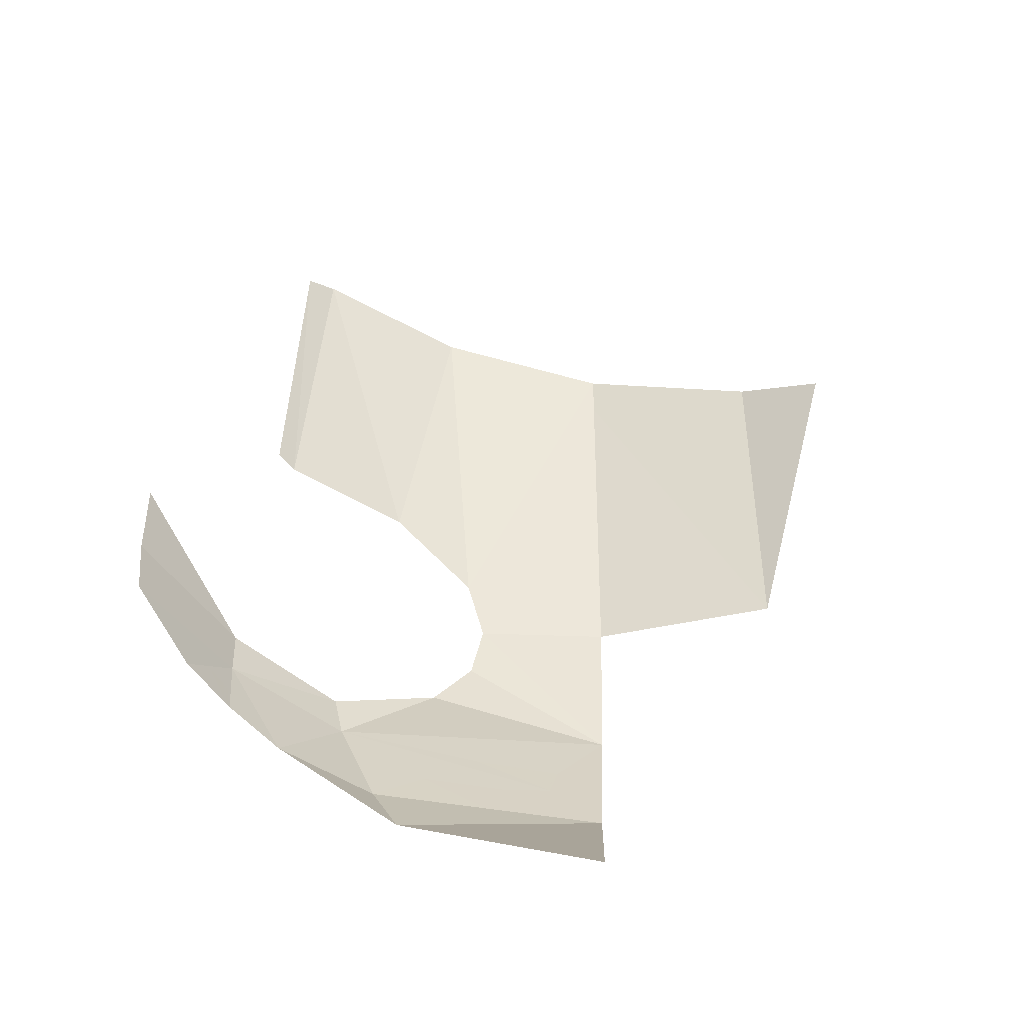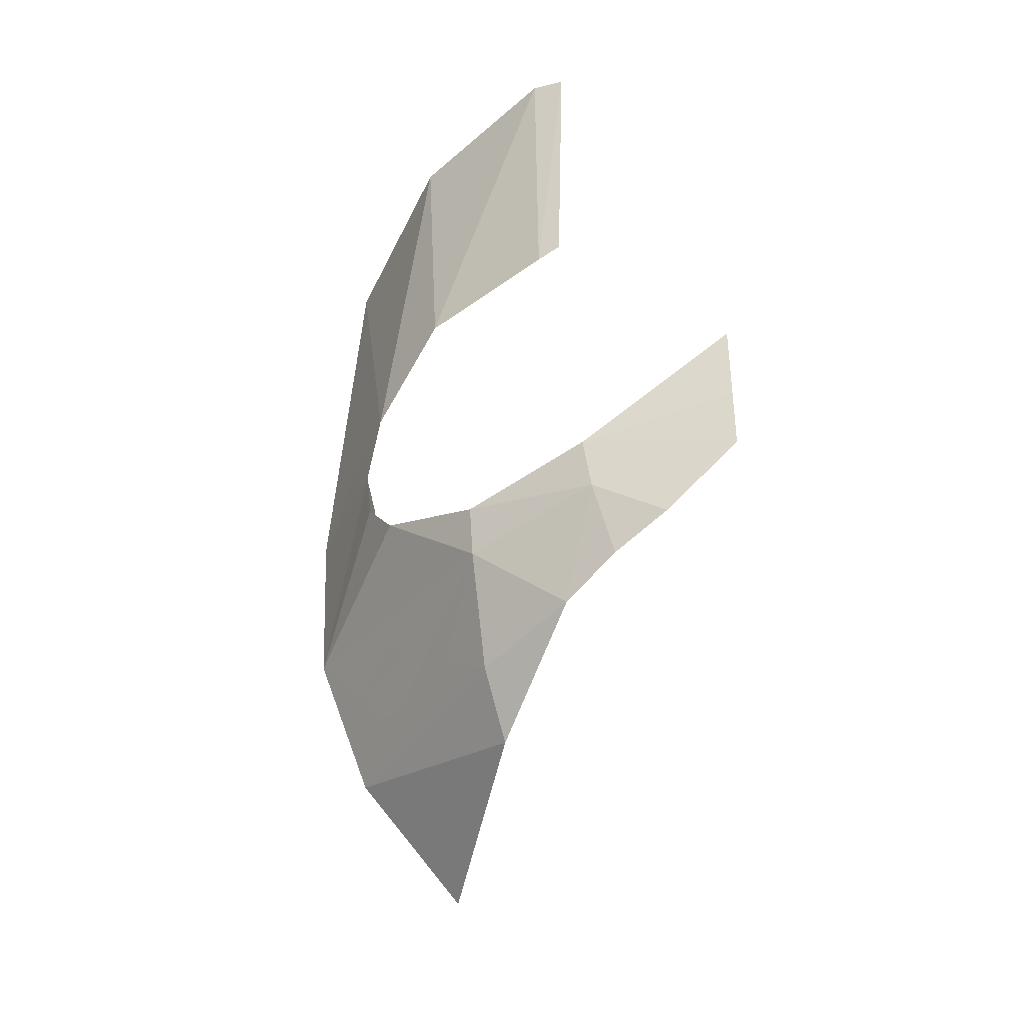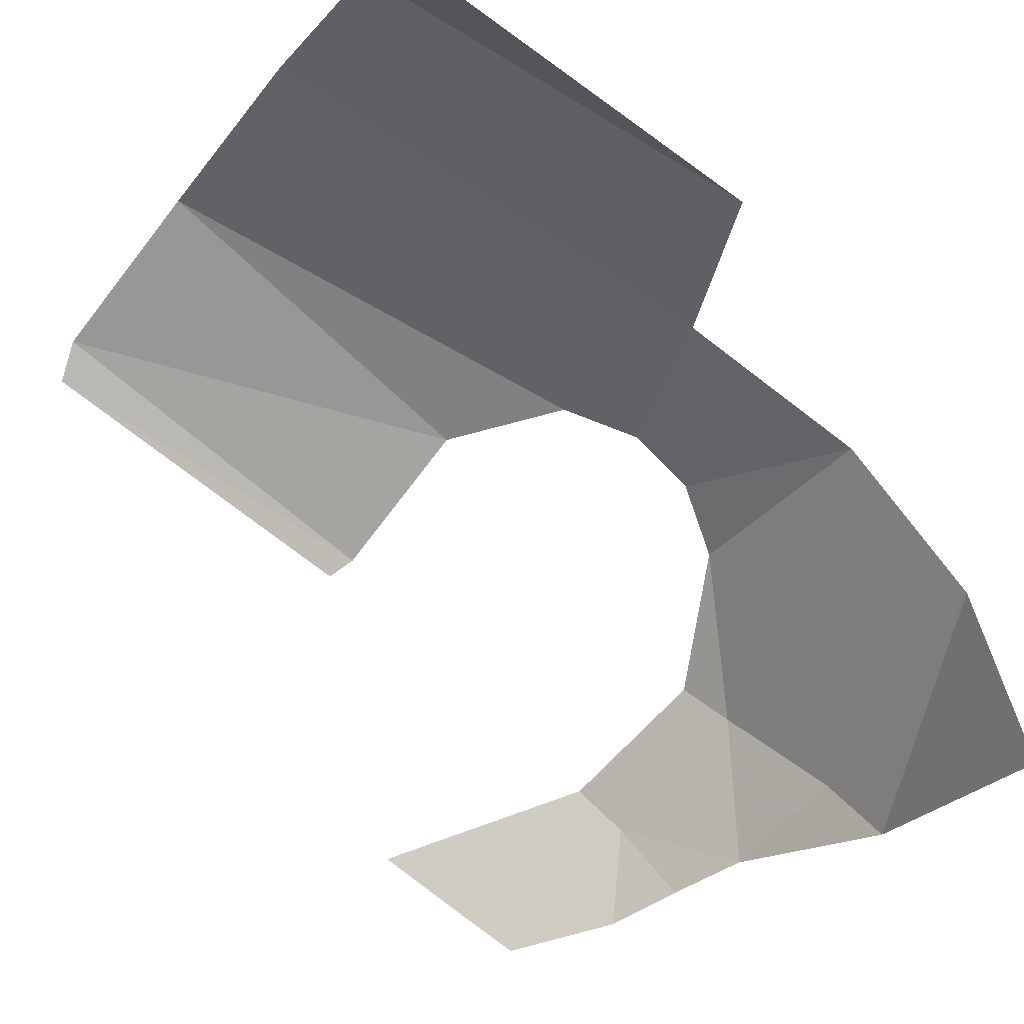
<metadata>
{"format":"obj","ext":"obj","renderer":"f3d","projection":"perspective","resolution":1024,"background":"white","views":[{"elev":-43.8,"azim":-62.2,"up":"+Y"},{"elev":-39.7,"azim":-171.9,"up":"+Y"},{"elev":74.8,"azim":-53.3,"up":"+Z"}]}
</metadata>
<code>
v 0.6825 0.5075 -0.4065
v 0.6844 0.4308 -0.4145
v 0.6282 0.43 -0.5086
v 0.6065 0.5351 -0.529
v 0.67 0.6025 -0.4143
v 0.6825 0.5075 -0.4065
v 0.6065 0.5351 -0.529
v 0.6204 0.6143 -0.4951
v 0.6525 0.68 -0.4329
v 0.67 0.6025 -0.4143
v 0.6204 0.6143 -0.4951
v 0.6219 0.6232 -0.4913
v 0.6294 0.6658 -0.4732
v 0.6379 0.7144 -0.4524
v 0.6525 0.68 -0.4329
v 0.6219 0.6232 -0.4913
v 0.6294 0.6658 -0.4732
v 0.6525 0.68 -0.4329
v 0.6844 0.4308 -0.4145
v 0.6825 0.5075 -0.4065
v 0.7409 0.4317 -0.3197
v 0.7409 0.4317 -0.3197
v 0.6825 0.5075 -0.4065
v 0.67 0.6025 -0.4143
v 0.7409 0.4317 -0.3197
v 0.67 0.6025 -0.4143
v 0.6525 0.68 -0.4329
v 0.7061 1.004 -0.3001
v 0.7061 1.004 -0.3001
v 0.6904 1.013 -0.325
v 0.7016 1.077 -0.2976
v 0.6904 1.013 -0.325
v 0.7061 1.004 -0.3001
v 0.6525 0.68 -0.4329
v 0.6379 0.7144 -0.4524
v 0.6175 0.615 -0.4993
v 0.6204 0.6143 -0.4951
v 0.6065 0.5351 -0.529
v 0.6125 0.605 -0.5084
v 0.6219 0.6232 -0.4913
v 0.6204 0.6143 -0.4951
v 0.6175 0.615 -0.4993
v 0.5975 0.77 -0.504
v 0.6025 0.7725 -0.4961
v 0.625 0.745 -0.4668
v 0.6125 0.7175 -0.4901
v 0.6025 0.6325 -0.519
v 0.6125 0.605 -0.5084
v 0.6065 0.5351 -0.529
v 0.5919 0.656 -0.531
v 0.5625 1.07 -0.5075
v 0.5327 1.149 -0.5393
v 0.7016 1.077 -0.2976
v 0.66 1.03 -0.3678
v 0.62 0.66 -0.4882
v 0.6125 0.7175 -0.4901
v 0.625 0.745 -0.4668
v 0.62 0.66 -0.4882
v 0.625 0.745 -0.4668
v 0.6379 0.7144 -0.4524
v 0.6294 0.6658 -0.4732
v 0.6175 0.615 -0.4993
v 0.62 0.66 -0.4882
v 0.6294 0.6658 -0.4732
v 0.6219 0.6232 -0.4913
v 0.6904 1.013 -0.325
v 0.66 1.03 -0.3678
v 0.7016 1.077 -0.2976
v 0.6904 1.013 -0.325
v 0.6379 0.7144 -0.4524
v 0.625 0.745 -0.4668
v 0.66 1.03 -0.3678
v 0.66 1.03 -0.3678
v 0.625 0.745 -0.4668
v 0.6025 0.7725 -0.4961
v 0.5625 1.07 -0.5075
v 0.5975 0.77 -0.504
v 0.5625 1.07 -0.5075
v 0.6025 0.7725 -0.4961
v 0.5625 1.07 -0.5075
v 0.5415 1.076 -0.538
v 0.5327 1.149 -0.5393
v 0.5919 0.656 -0.531
v 0.5415 1.076 -0.538
v 0.5625 1.07 -0.5075
v 0.5975 0.77 -0.504
v 0.5919 0.656 -0.531
v 0.5975 0.77 -0.504
v 0.6125 0.7175 -0.4901
v 0.62 0.66 -0.4882
v 0.6025 0.6325 -0.519
v 0.5919 0.656 -0.531
v 0.62 0.66 -0.4882
v 0.6175 0.615 -0.4993
v 0.6125 0.605 -0.5084
v 0.6025 0.6325 -0.519
v 0.6175 0.615 -0.4993
v 0.58 0.6825 -0.5399
v 0.6065 0.5351 -0.529
v 0.4977 0.6558 -0.6226
v 0.53 0.7375 -0.583
v 0.6065 0.5351 -0.529
v 0.58 0.6825 -0.5399
v 0.5919 0.656 -0.531
v 0.4977 0.6558 -0.6226
v 0.5047 0.7535 -0.606
v 0.53 0.7375 -0.583
v 0.5415 1.076 -0.538
v 0.5278 1.079 -0.5509
v 0.5327 1.149 -0.5393
v 0.53 0.7375 -0.583
v 0.5047 0.7535 -0.606
v 0.5278 1.079 -0.5509
v 0.5415 1.076 -0.538
v 0.58 0.6825 -0.5399
v 0.53 0.7375 -0.583
v 0.5415 1.076 -0.538
v 0.5919 0.656 -0.531
v 0.58 0.6825 -0.5399
v 0.5415 1.076 -0.538
v 0.3014 0.678 -0.7375
v 0.2658 0.6919 -0.749
v 0.2585 1.169 -0.7143
v 0.3014 0.678 -0.7375
v 0.2585 1.169 -0.7143
v 0.311 1.187 -0.6924
v 0.41 0.785 -0.6646
v 0.4561 0.7739 -0.6381
v 0.4977 0.6558 -0.6226
v 0.3014 0.678 -0.7375
v 0.3014 0.678 -0.7375
v 0.3575 0.7875 -0.6957
v 0.41 0.785 -0.6646
v 0.3014 0.678 -0.7375
v 0.345 0.7975 -0.7023
v 0.3575 0.7875 -0.6957
v 0.3475 1.022 -0.6834
v 0.345 0.7975 -0.7023
v 0.3014 0.678 -0.7375
v 0.311 1.187 -0.6924
v 0.3525 1.035 -0.6794
v 0.3475 1.022 -0.6834
v 0.311 1.187 -0.6924
v 0.3586 1.051 -0.6746
v 0.3586 1.051 -0.6746
v 0.3679 1.025 -0.6711
v 0.3525 1.035 -0.6794
v 0.345 0.7975 -0.7023
v 0.3475 1.022 -0.6834
v 0.3525 1.035 -0.6794
v 0.3575 0.7875 -0.6957
v 0.41 0.785 -0.6646
v 0.3575 0.7875 -0.6957
v 0.3525 1.035 -0.6794
v 0.41 0.785 -0.6646
v 0.3525 1.035 -0.6794
v 0.3951 0.9473 -0.6609
v 0.4561 0.7739 -0.6381
v 0.3679 1.025 -0.6711
v 0.3951 0.9473 -0.6609
v 0.3525 1.035 -0.6794
v 0.4977 0.6558 -0.6226
v 0.4561 0.7739 -0.6381
v 0.4825 0.7675 -0.6201
v 0.5047 0.7535 -0.606
v 0.3825 1.115 -0.65
v 0.3586 1.051 -0.6746
v 0.311 1.187 -0.6924
v 0.4025 0.995 -0.65
v 0.3825 1.115 -0.65
v 0.4375 1.048 -0.6189
v 0.4625 0.98 -0.6091
v 0.4375 0.95 -0.6305
v 0.4025 0.995 -0.65
v 0.4625 0.98 -0.6091
v 0.4375 0.95 -0.6305
v 0.4625 0.98 -0.6091
v 0.4625 0.9125 -0.6171
v 0.455 0.9075 -0.6231
v 0.3825 1.115 -0.65
v 0.311 1.187 -0.6924
v 0.5327 1.149 -0.5393
v 0.4525 1.1 -0.602
v 0.3825 1.115 -0.65
v 0.375 1.02 -0.6666
v 0.3679 1.025 -0.6711
v 0.3586 1.051 -0.6746
v 0.4025 0.995 -0.65
v 0.375 1.02 -0.6666
v 0.3825 1.115 -0.65
v 0.4561 0.7739 -0.6381
v 0.3951 0.9473 -0.6609
v 0.4825 0.7675 -0.6201
v 0.375 1.02 -0.6666
v 0.4825 0.7675 -0.6201
v 0.3951 0.9473 -0.6609
v 0.3679 1.025 -0.6711
v 0.375 1.02 -0.6666
v 0.4025 0.995 -0.65
v 0.4375 0.95 -0.6305
v 0.455 0.9075 -0.6231
v 0.4825 0.7675 -0.6201
v 0.375 1.02 -0.6666
v 0.455 0.9075 -0.6231
v 0.5278 1.079 -0.5509
v 0.4525 1.1 -0.602
v 0.5327 1.149 -0.5393
v 0.4375 1.048 -0.6189
v 0.3825 1.115 -0.65
v 0.4525 1.1 -0.602
v 0.5278 1.079 -0.5509
v 0.4625 0.98 -0.6091
v 0.4375 1.048 -0.6189
v 0.5278 1.079 -0.5509
v 0.4625 0.9125 -0.6171
v 0.4625 0.98 -0.6091
v 0.5278 1.079 -0.5509
v 0.5047 0.7535 -0.606
v 0.4625 0.9125 -0.6171
v 0.5047 0.7535 -0.606
v 0.4825 0.7675 -0.6201
v 0.455 0.9075 -0.6231
v 0.685 0.405 -0.4117
v 0.6758 0.3099 -0.4207
v 0.6282 0.43 -0.5086
v 0.6844 0.4308 -0.4145
v 0.7409 0.4317 -0.3197
v 0.7301 0.173 -0.3205
v 0.6758 0.3099 -0.4207
v 0.685 0.405 -0.4117
v 0.685 0.405 -0.4117
v 0.6844 0.4308 -0.4145
v 0.7409 0.4317 -0.3197
v 0.6758 0.3099 -0.4207
v 0.6675 0.2645 -0.4339
v 0.6167 0.3388 -0.526
v 0.6282 0.43 -0.5086
v 0.7301 0.173 -0.3205
v 0.6675 0.2645 -0.4339
v 0.6758 0.3099 -0.4207
v 0.6675 0.2645 -0.4339
v 0.6551 0.2149 -0.4404
v 0.5705 0.2622 -0.5757
v 0.6167 0.3388 -0.526
v 0.7301 0.173 -0.3205
v 0.6551 0.2149 -0.4404
v 0.6675 0.2645 -0.4339
v 0.4185 0.1148 -0.6671
v 0.4204 0.1885 -0.6855
v 0.5705 0.2622 -0.5757
v 0.6257 0.1654 -0.4443
v 0.6158 0.1516 -0.4476
v 0.4185 0.1148 -0.6671
v 0.5705 0.2622 -0.5757
v 0.6257 0.1654 -0.4443
v 0.5705 0.2622 -0.5757
v 0.6551 0.2149 -0.4404
v 0.6158 0.1516 -0.4476
v 0.6257 0.1654 -0.4443
v 0.7301 0.173 -0.3205
v 0.6257 0.1654 -0.4443
v 0.6551 0.2149 -0.4404
v 0.7301 0.173 -0.3205
v 0.4185 0.1148 -0.6671
v 0.2221 0.1482 -0.7646
v 0.4204 0.1885 -0.6855
v 0.2221 0.1482 -0.7646
v 0.2333 0.2276 -0.7738
v 0.4204 0.1885 -0.6855
v 0.4095 -0.0482 -0.5907
v 0.4185 0.1148 -0.6671
v 0.48 0.01 -0.5364
v 0.4689 -0.04934 -0.5176
v 0.4689 -0.04934 -0.5176
v 0.48 0.01 -0.5364
v 0.5289 -0.05051 -0.4438
v 0.57 0.006425 -0.4247
v 0.48 0.01 -0.5364
v 0.4185 0.1148 -0.6671
v 0.62 0.02 -0.3712
v 0.62 0.02 -0.3712
v 0.4185 0.1148 -0.6671
v 0.5575 0.0775 -0.4786
v 0.62 0.02 -0.3712
v 0.5575 0.0775 -0.4786
v 0.645 0.07 -0.368
v 0.665 0.045 -0.33
v 0.665 0.045 -0.33
v 0.645 0.07 -0.368
v 0.685 0.08 -0.3247
v 0.685 0.07 -0.3192
v 0.5875 0.1125 -0.461
v 0.5575 0.0775 -0.4786
v 0.4185 0.1148 -0.6671
v 0.6158 0.1516 -0.4476
v 0.57 0.006425 -0.4247
v 0.653 -0.0529 -0.2911
v 0.5289 -0.05051 -0.4438
v 0.48 0.01 -0.5364
v 0.653 -0.0529 -0.2911
v 0.57 0.006425 -0.4247
v 0.62 0.02 -0.3712
v 0.653 -0.0529 -0.2911
v 0.62 0.02 -0.3712
v 0.665 0.045 -0.33
v 0.653 -0.0529 -0.2911
v 0.665 0.045 -0.33
v 0.685 0.07 -0.3192
v 0.653 -0.0529 -0.2911
v 0.685 0.07 -0.3192
v 0.7301 0.173 -0.3205
v 0.685 0.07 -0.3192
v 0.685 0.08 -0.3247
v 0.7301 0.173 -0.3205
v 0.7301 0.173 -0.3205
v 0.685 0.08 -0.3247
v 0.645 0.07 -0.368
v 0.5875 0.1125 -0.461
v 0.5875 0.1125 -0.461
v 0.6158 0.1516 -0.4476
v 0.7301 0.173 -0.3205
v 0.645 0.07 -0.368
v 0.5575 0.0775 -0.4786
v 0.5875 0.1125 -0.461
v 0.325 0 -0.6645
v 0.3045 0.01643 -0.6848
v 0.4185 0.1148 -0.6671
v 0.3525 -0.0225 -0.6371
v 0.325 0 -0.6645
v 0.4185 0.1148 -0.6671
v 0.4095 -0.0482 -0.5907
v 0.2719 -0.01165 -0.6899
v 0.3045 0.01643 -0.6848
v 0.325 0 -0.6645
v 0.3525 -0.0225 -0.6371
v 0.4095 -0.0482 -0.5907
v 0.2719 -0.01165 -0.6899
v 0.3525 -0.0225 -0.6371
v 0.2535 0.04761 -0.7176
v 0.2221 0.1482 -0.7646
v 0.4185 0.1148 -0.6671
v 0.3045 0.01643 -0.6848
v 0.2719 -0.01165 -0.6899
v 0.2535 0.04761 -0.7176
v 0.3045 0.01643 -0.6848
v 0.2535 0.04761 -0.7176
v 0.2044 0.07999 -0.7485
v 0.2221 0.1482 -0.7646
v 0.1929 0.03585 -0.7381
v 0.2044 0.07999 -0.7485
v 0.2535 0.04761 -0.7176
v 0.2719 -0.01165 -0.6899
v 0.07007 0.1899 -0.7935
v 0 0.2665 -0.8111
v 0.2333 0.2276 -0.7738
v 0 0.1737 -0.802
v 0 0.2665 -0.8111
v 0.07007 0.1899 -0.7935
v 0.09743 0.1626 -0.7856
v 0.07007 0.1899 -0.7935
v 0.2333 0.2276 -0.7738
v 0.2221 0.1482 -0.7646
v 0.1616 0.1111 -0.7682
v 0.09743 0.1626 -0.7856
v 0.2221 0.1482 -0.7646
v 0.09743 0.1626 -0.7856
v 0 0.1737 -0.802
v 0.07007 0.1899 -0.7935
v 0.1111 0.08025 -0.7712
v 0 0.1737 -0.802
v 0.09743 0.1626 -0.7856
v 0.1616 0.1111 -0.7682
v 0.2044 0.07999 -0.7485
v 0.1616 0.1111 -0.7682
v 0.2221 0.1482 -0.7646
v 0.1929 0.03585 -0.7381
v 0.1111 0.08025 -0.7712
v 0.1616 0.1111 -0.7682
v 0.2044 0.07999 -0.7485
v 0.387 -0.1442 -0.5285
v 0.2719 -0.01165 -0.6899
v 0.4095 -0.0482 -0.5907
v 0.4689 -0.04934 -0.5176
v 0.465 -0.07 -0.5031
v 0.4095 -0.0482 -0.5907
v 0.465 -0.07 -0.5031
v 0.4689 -0.04934 -0.5176
v 0.5289 -0.05051 -0.4438
v 0.52 -0.085 -0.4225
v 0.52 -0.085 -0.4225
v 0.5289 -0.05051 -0.4438
v 0.56 -0.07 -0.3879
v 0.5392 -0.09197 -0.3926
v 0.5392 -0.09197 -0.3926
v 0.56 -0.07 -0.3879
v 0.5652 -0.08304 -0.3695
v 0.52 -0.085 -0.4225
v 0.5392 -0.09197 -0.3926
v 0.387 -0.1442 -0.5285
v 0.465 -0.07 -0.5031
v 0.387 -0.1442 -0.5285
v 0.4095 -0.0482 -0.5907
v 0.465 -0.07 -0.5031
v 0.5652 -0.08304 -0.3695
v 0.56 -0.07 -0.3879
v 0.653 -0.0529 -0.2911
v 0.56 -0.07 -0.3879
v 0.5289 -0.05051 -0.4438
v 0.653 -0.0529 -0.2911
v 0.5525 -0.0925 -0.3734
v 0.5392 -0.09197 -0.3926
v 0.5652 -0.08304 -0.3695
v 0.5074 -0.2398 -0.2215
v 0.387 -0.1442 -0.5285
v 0.5392 -0.09197 -0.3926
v 0.5525 -0.0925 -0.3734
v 0.5074 -0.2398 -0.2215
v 0.5525 -0.0925 -0.3734
v 0.5652 -0.08304 -0.3695
v 0.653 -0.0529 -0.2911
v 0.2333 0.2276 -0.7738
v 0 0.2665 -0.8111
v 0 0.3901 -0.8111
v 0.7061 1.004 -0.3001
v 0.7016 1.077 -0.2976
v 0.7722 0.9727 -0.0038
v 0.7147 0.9991 -0.2617
v 0.7759 0.9199 -0.00487
v 0.7147 0.9991 -0.2617
v 0.7722 0.9727 -0.0038
v 0.81 0.4304 -0.0148
v 0.7409 0.4317 -0.3197
v 0.7061 1.004 -0.3001
v 0.7147 0.9991 -0.2617
v 0.81 0.4304 -0.0148
v 0.7147 0.9991 -0.2617
v 0.7759 0.9199 -0.00487
v 0.7706 0.88 0.095
v 0.7759 0.9199 -0.00487
v 0.7722 0.9727 -0.0038
v 0.7689 0.935 0.07
v 0.7692 0.865 0.125
v 0.7706 0.88 0.095
v 0.7689 0.935 0.07
v 0.7676 0.9 0.115
v 0.7684 0.8675 0.1325
v 0.7692 0.865 0.125
v 0.7676 0.9 0.115
v 0.7679 0.875 0.1325
v 0.7692 0.865 0.125
v 0.81 0.4304 -0.0148
v 0.7759 0.9199 -0.00487
v 0.7706 0.88 0.095
v 0.81 0.4304 -0.0148
v 0.7692 0.865 0.125
v 0.7684 0.8675 0.1325
v 0.81 0.4304 -0.0148
v 0.7684 0.8675 0.1325
v 0.764 0.9106 0.1509
v 0.7684 0.8675 0.1325
v 0.7679 0.875 0.1325
v 0.764 0.9106 0.1509
v 0.7679 0.875 0.1325
v 0.7676 0.9 0.115
v 0.764 0.9106 0.1509
v 0.7676 0.9 0.115
v 0.7689 0.935 0.07
v 0.764 0.9106 0.1509
v 0.764 0.9106 0.1509
v 0.7689 0.935 0.07
v 0.7722 0.9727 -0.0038
g mesh6819719
f 1 2 3
f 3 4 1
f 5 6 7
f 7 8 5
f 9 10 11
f 11 12 9
f 13 14 15
f 16 17 18
f 19 20 21
f 22 23 24
f 25 26 27
f 27 28 25
f 29 30 31
f 32 33 34
f 34 35 32
f 36 37 38
f 38 39 36
f 40 41 42
f 43 44 45
f 45 46 43
f 47 48 49
f 49 50 47
f 51 52 53
f 53 54 51
f 55 56 57
f 58 59 60
f 60 61 58
f 62 63 64
f 64 65 62
f 66 67 68
f 69 70 71
f 71 72 69
f 73 74 75
f 75 76 73
f 77 78 79
f 80 81 82
f 83 84 85
f 85 86 83
f 87 88 89
f 89 90 87
f 91 92 93
f 93 94 91
f 95 96 97
f 98 99 100
f 100 101 98
f 102 103 104
f 105 106 107
f 108 109 110
f 111 112 113
f 113 114 111
f 115 116 117
f 118 119 120
f 121 122 123
f 124 125 126
f 127 128 129
f 129 130 127
f 131 132 133
f 134 135 136
f 137 138 139
f 139 140 137
f 141 142 143
f 143 144 141
f 145 146 147
f 148 149 150
f 150 151 148
f 152 153 154
f 155 156 157
f 157 158 155
f 159 160 161
f 162 163 164
f 164 165 162
f 166 167 168
f 169 170 171
f 171 172 169
f 173 174 175
f 176 177 178
f 178 179 176
f 180 181 182
f 182 183 180
f 184 185 186
f 186 187 184
f 188 189 190
f 191 192 193
f 194 195 196
f 196 197 194
f 198 199 200
f 200 201 198
f 202 203 204
f 205 206 207
f 208 209 210
f 210 211 208
f 212 213 214
f 215 216 217
f 217 218 215
f 219 220 221
f 221 222 219
f 223 224 225
f 225 226 223
f 227 228 229
f 229 230 227
f 231 232 233
f 234 235 236
f 236 237 234
f 238 239 240
f 241 242 243
f 243 244 241
f 245 246 247
f 248 249 250
f 251 252 253
f 253 254 251
f 255 256 257
f 258 259 260
f 261 262 263
f 264 265 266
f 267 268 269
f 270 271 272
f 272 273 270
f 274 275 276
f 277 278 279
f 279 280 277
f 281 282 283
f 284 285 286
f 286 287 284
f 288 289 290
f 290 291 288
f 292 293 294
f 294 295 292
f 296 297 298
f 298 299 296
f 300 301 302
f 303 304 305
f 306 307 308
f 309 310 311
f 312 313 314
f 315 316 317
f 317 318 315
f 319 320 321
f 322 323 324
f 325 326 327
f 328 329 330
f 330 331 328
f 332 333 334
f 334 335 332
f 336 337 338
f 339 340 341
f 341 342 339
f 343 344 345
f 346 347 348
f 349 350 351
f 351 352 349
f 353 354 355
f 356 357 358
f 359 360 361
f 361 362 359
f 363 364 365
f 366 367 368
f 369 370 371
f 371 372 369
f 373 374 375
f 376 377 378
f 378 379 376
f 380 381 382
f 383 384 385
f 386 387 388
f 388 389 386
f 390 391 392
f 392 393 390
f 394 395 396
f 397 398 399
f 399 400 397
f 401 402 403
f 404 405 406
f 407 408 409
f 410 411 412
f 413 414 415
f 415 416 413
f 417 418 419
f 419 420 417
f 421 422 423
g mesh6819720
f 424 425 426
f 426 427 424
f 428 429 430
f 431 432 433
f 433 434 431
f 435 436 437
f 438 439 440
f 440 441 438
f 442 443 444
f 444 445 442
f 446 447 448
f 448 449 446
f 450 451 452
f 452 453 450
f 454 455 456
f 457 458 459
f 460 461 462
f 463 464 465
f 466 467 468
f 469 470 471

</code>
